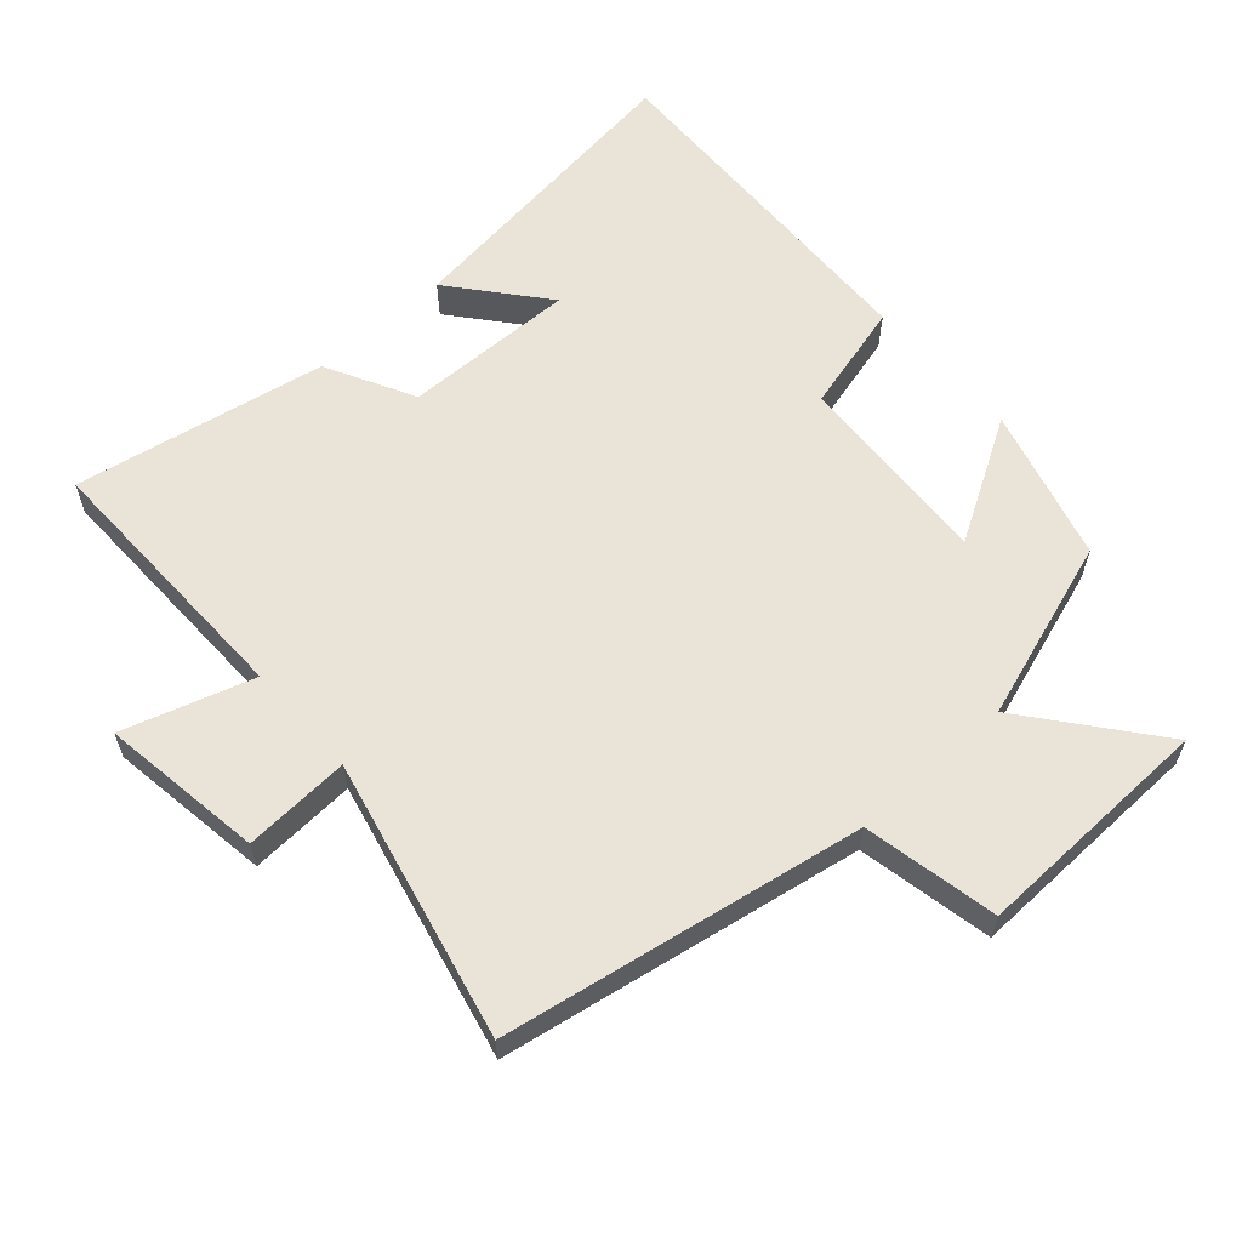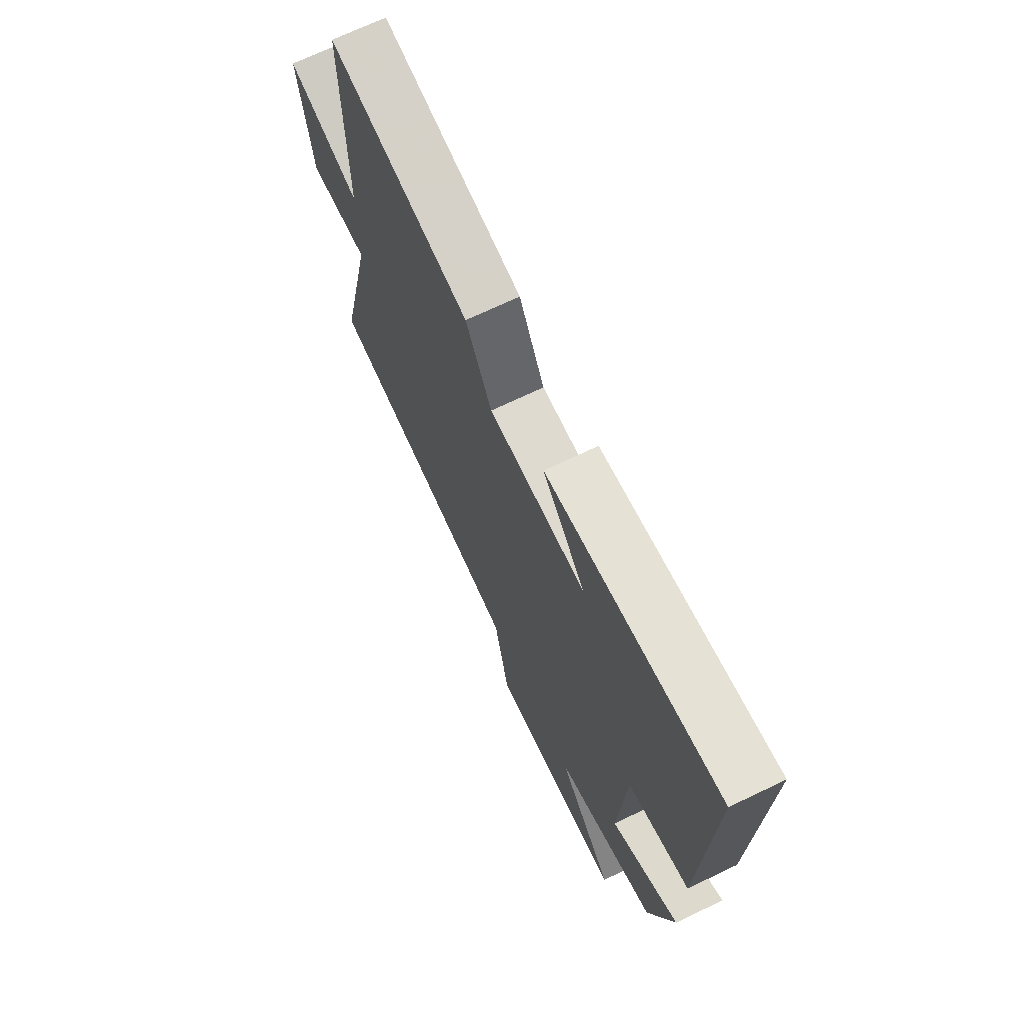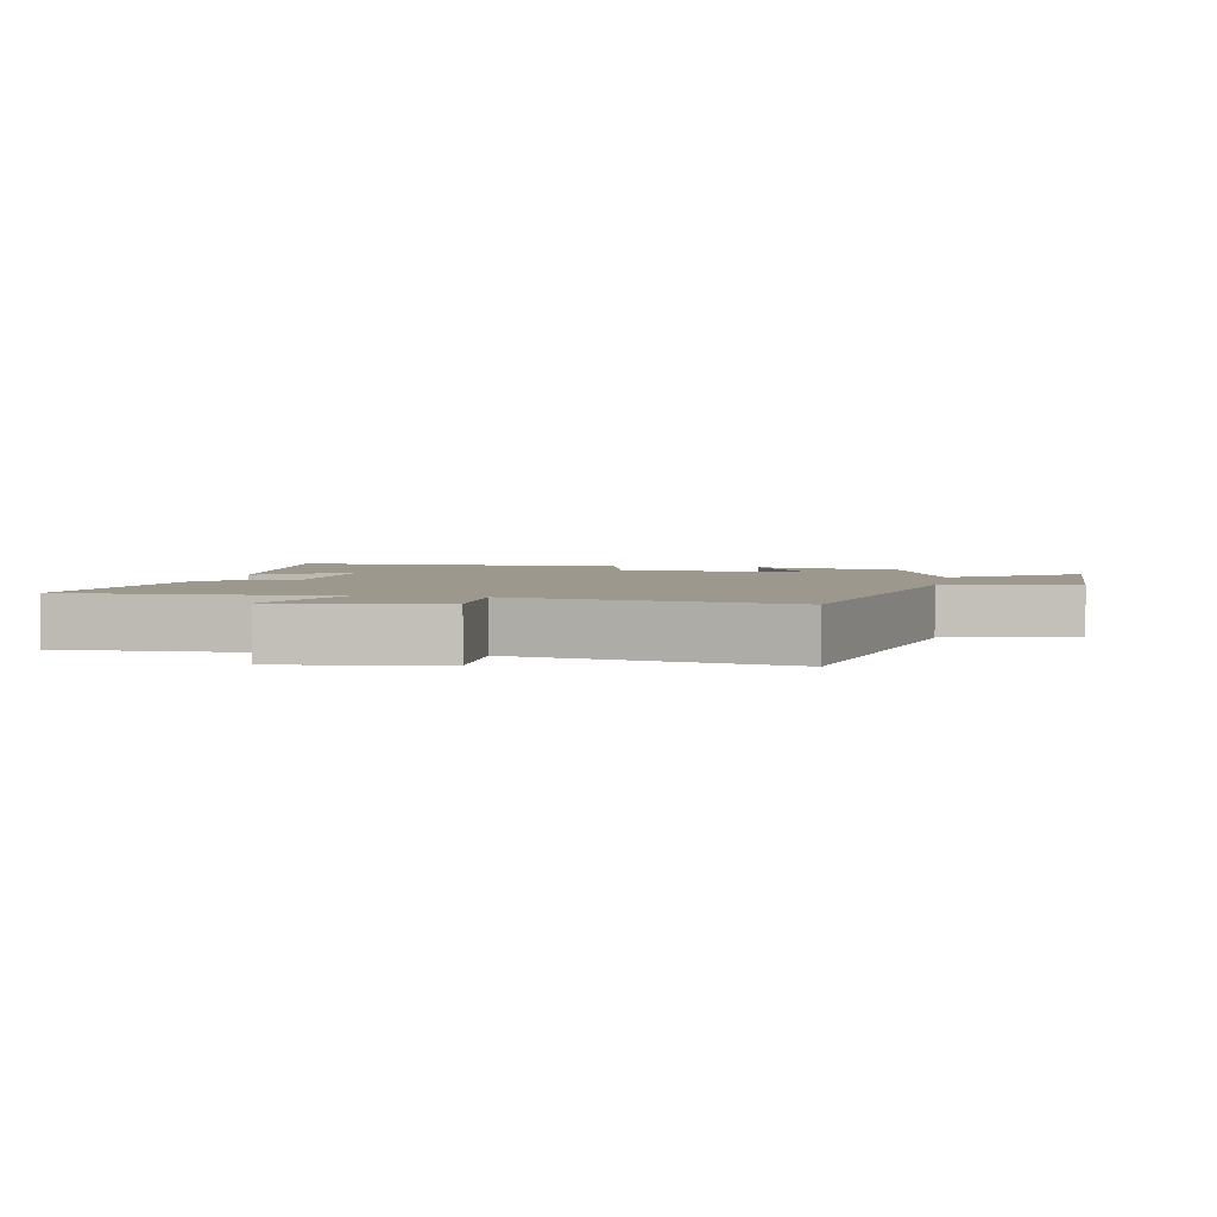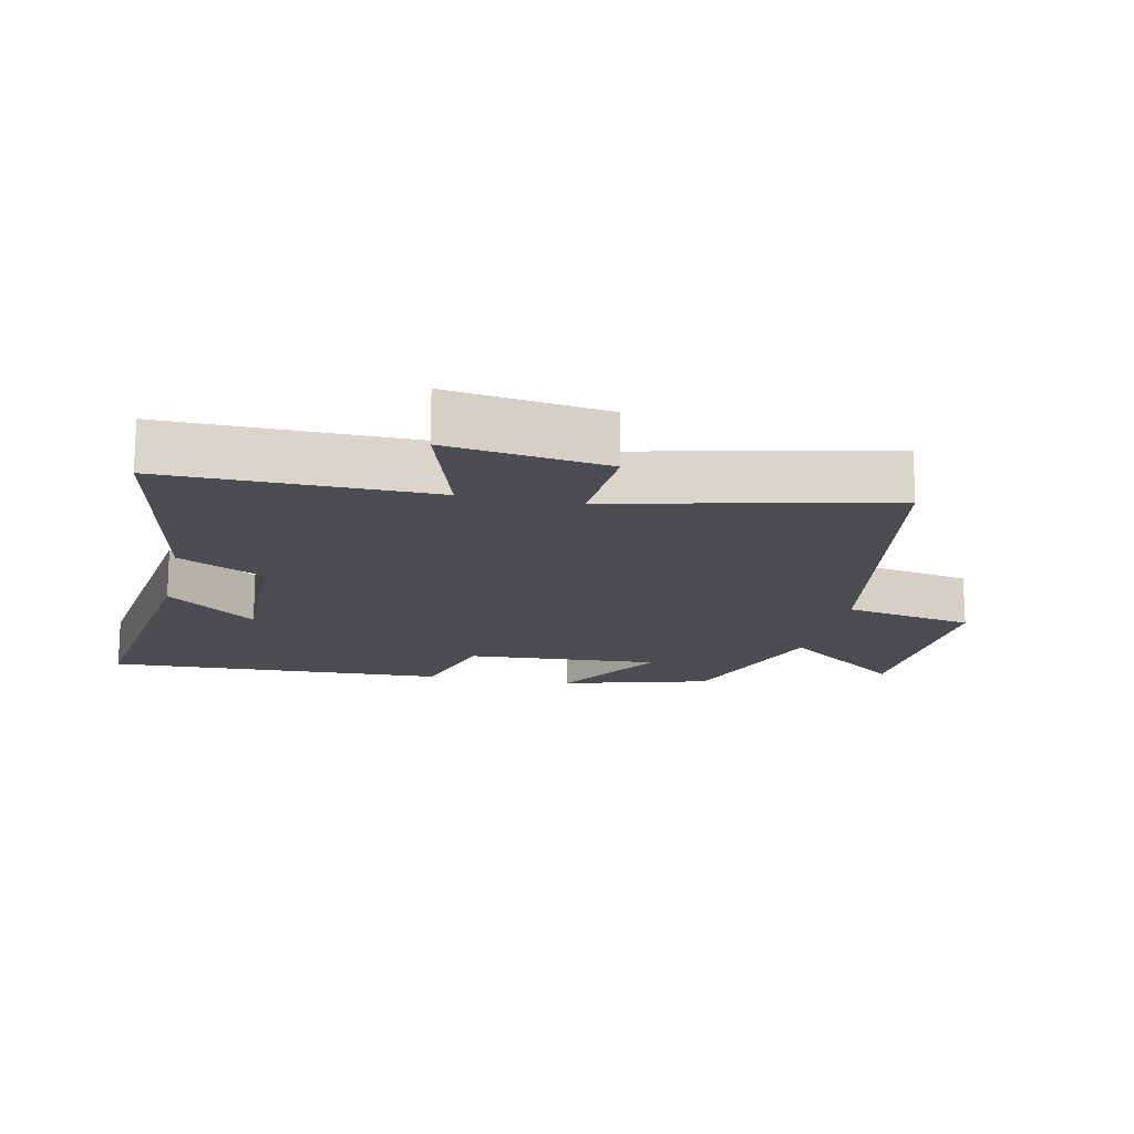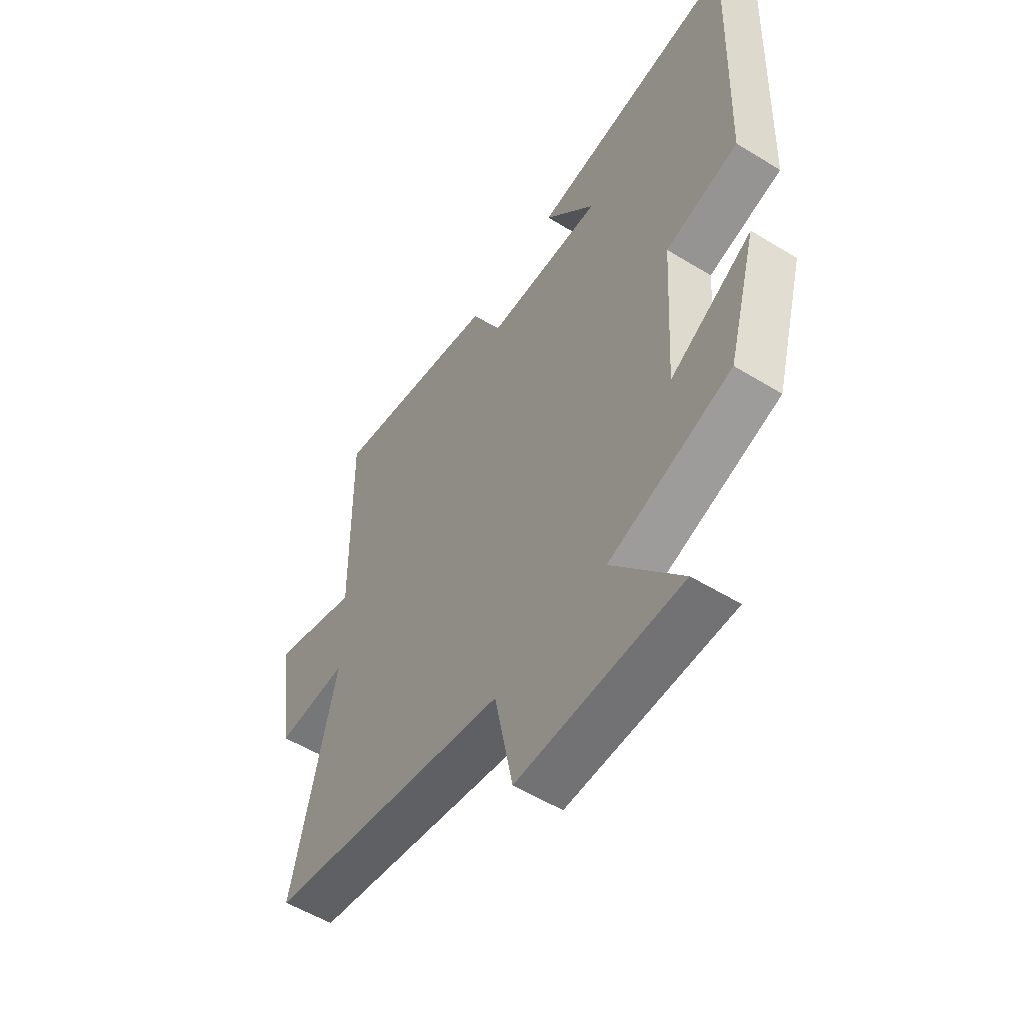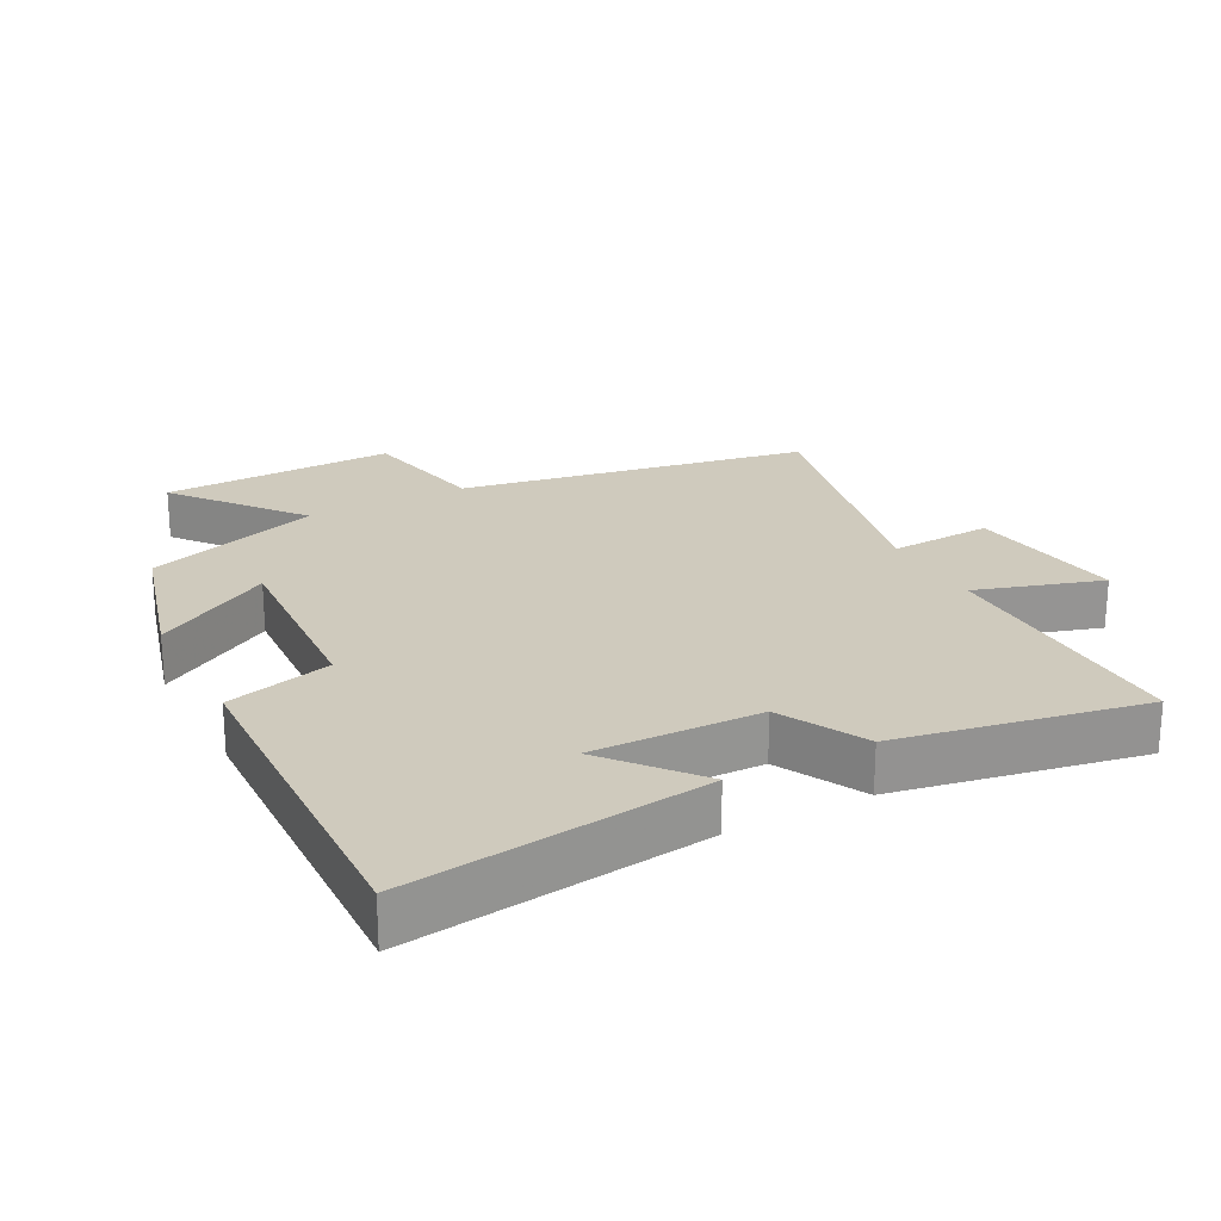
<metadata>
{"format":"obj","ext":"obj","renderer":"f3d","projection":"perspective","resolution":1024,"background":"white","views":[{"elev":60.9,"azim":138.1,"up":"+Y"},{"elev":69.9,"azim":-115.6,"up":"+Z"},{"elev":3.1,"azim":100.9,"up":"+Y"},{"elev":-15.8,"azim":77.7,"up":"+Y"},{"elev":-54.5,"azim":-123.0,"up":"+Z"},{"elev":23.1,"azim":-28.0,"up":"+Y"}]}
</metadata>
<code>
v 0.594 0.07 -0.405
v 0.069 0.07 -0.5
v 0.03 0.07 -0.696
v -0.322 0.07 -0.688
v -0.173 0.07 -0.5
v -0.437 0.07 -0.414
v -0.5 0.07 -0.19
v -0.323 0.07 -0.293
v -0.341 0.07 -0.001
v -0.5 0.07 0.04
v -0.519 0.07 0.556
v -0.071 0.07 0.5
v -0.182 0.07 0.365
v 0.07 0.07 0.371
v 0.137 0.07 0.5
v 0.505 0.07 0.57
v 0.5 0.07 0.173
v 0.689 0.07 0.233
v 0.655 0.07 -0.005
v 0.5 0.07 0.003
v 0.594 0 -0.405
v 0.069 0 -0.5
v 0.03 0 -0.696
v -0.322 0 -0.688
v -0.173 0 -0.5
v -0.437 0 -0.414
v -0.5 0 -0.19
v -0.323 0 -0.293
v -0.341 0 -0.001
v -0.5 0 0.04
v -0.519 0 0.556
v -0.071 0 0.5
v -0.182 0 0.365
v 0.07 0 0.371
v 0.137 0 0.5
v 0.505 0 0.57
v 0.5 0 0.173
v 0.689 0 0.233
v 0.655 0 -0.005
v 0.5 0 0.003
f 17 18 19 20
f 14 15 16 17
f 13 14 17 20
f 10 11 12 13
f 9 10 13 20
f 20 1 2
f 9 20 2
f 8 9 2
f 5 6 7 8
f 2 3 4 5
f 2 5 8
f 40 39 38 37
f 37 36 35 34
f 40 37 34 33
f 33 32 31 30
f 40 33 30 29
f 22 21 40
f 22 40 29
f 22 29 28
f 28 27 26 25
f 25 24 23 22
f 28 25 22
f 1 21 22 2
f 2 22 23 3
f 3 23 24 4
f 4 24 25 5
f 5 25 26 6
f 6 26 27 7
f 7 27 28 8
f 8 28 29 9
f 9 29 30 10
f 10 30 31 11
f 11 31 32 12
f 12 32 33 13
f 13 33 34 14
f 14 34 35 15
f 15 35 36 16
f 16 36 37 17
f 17 37 38 18
f 18 38 39 19
f 19 39 40 20
f 20 40 21 1

</code>
